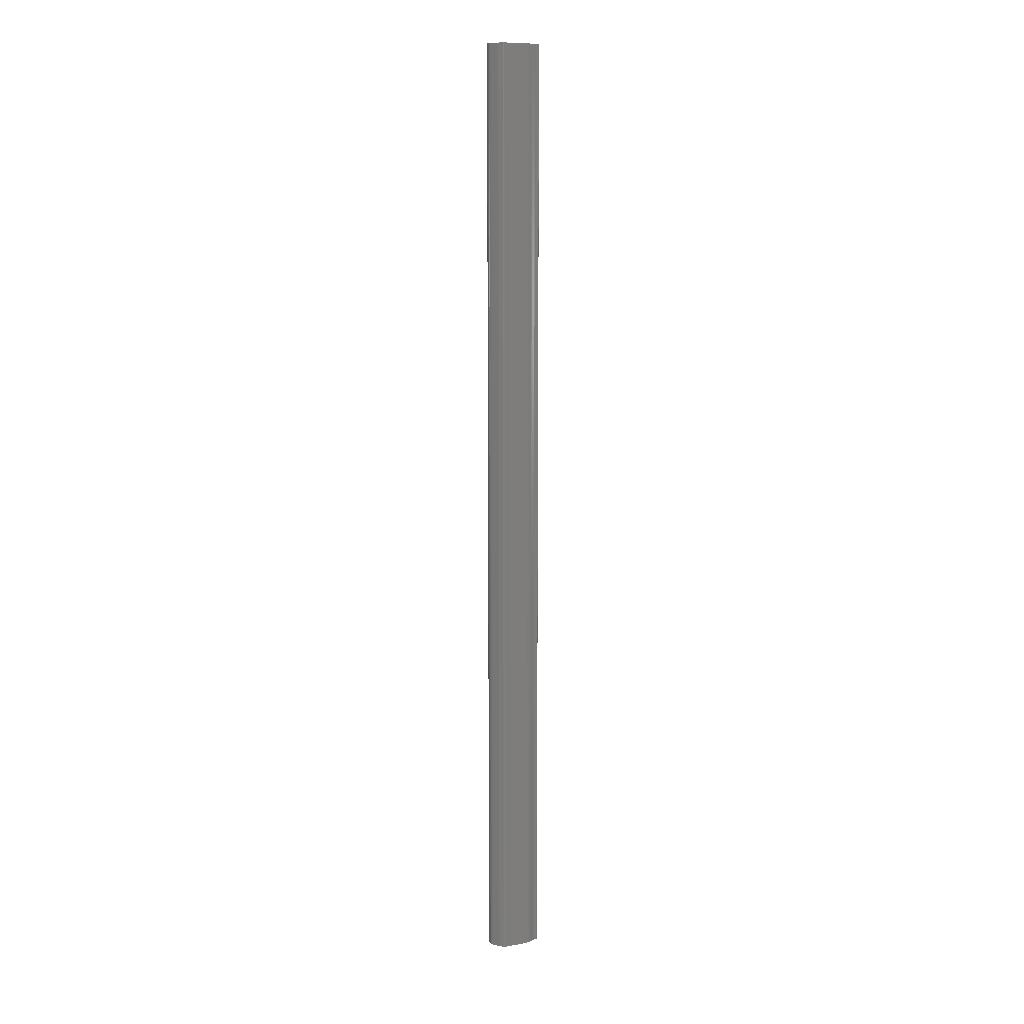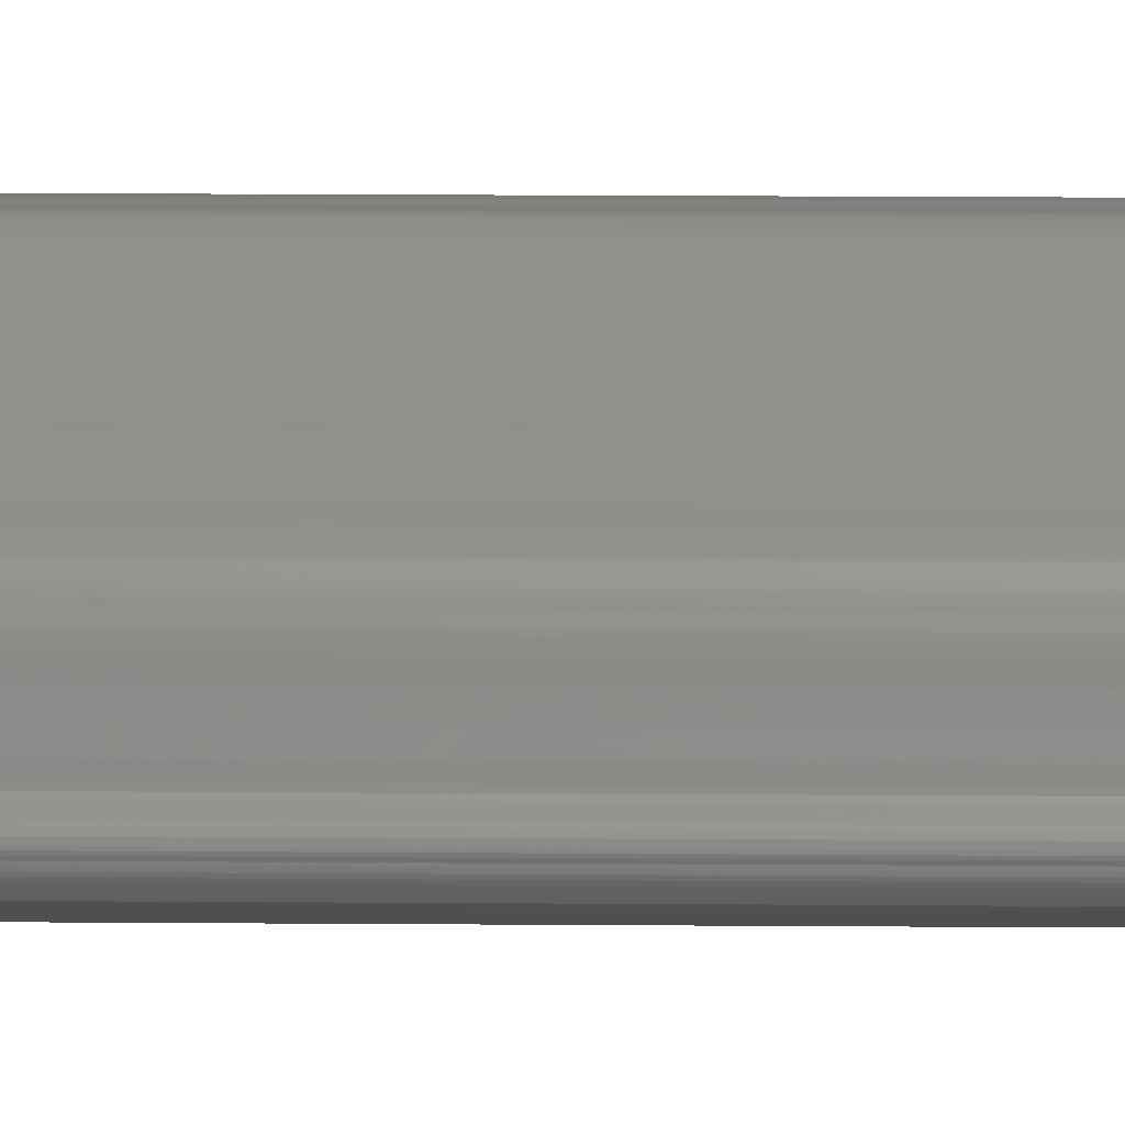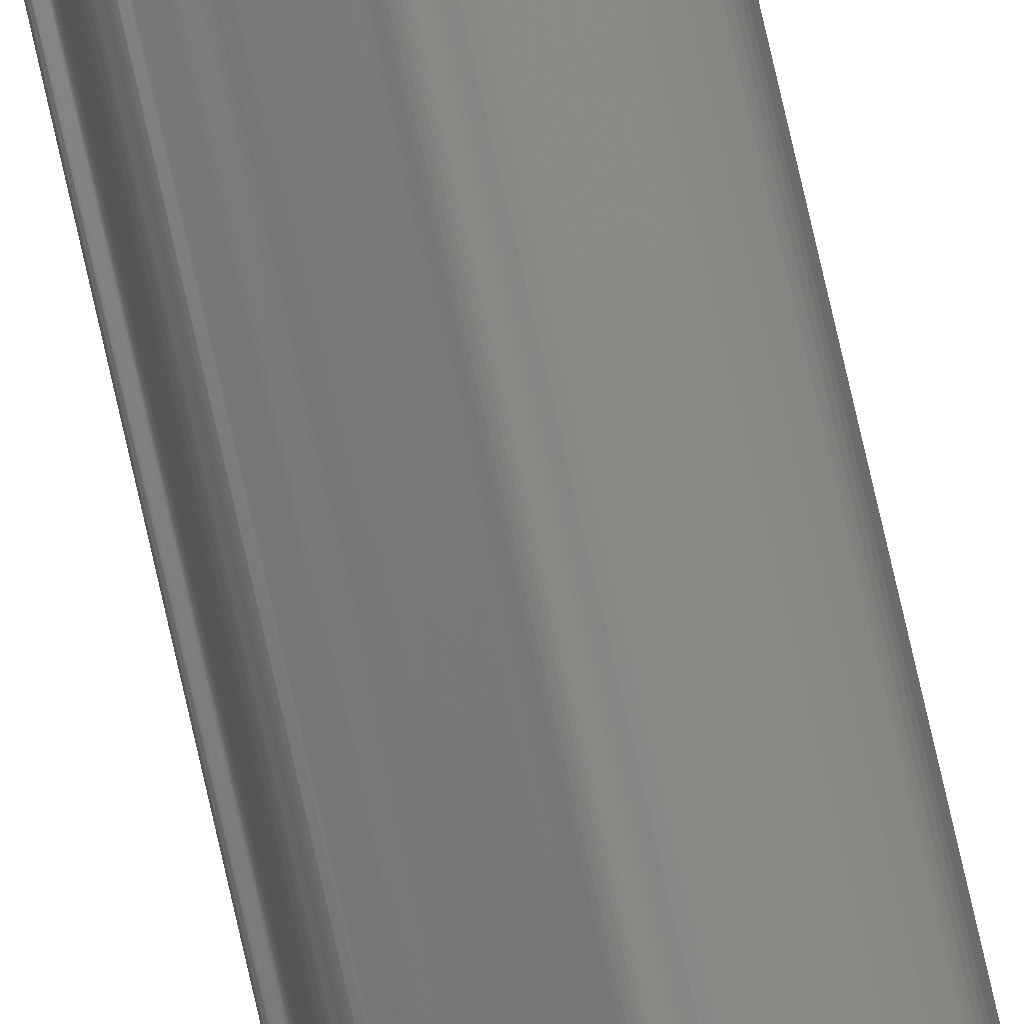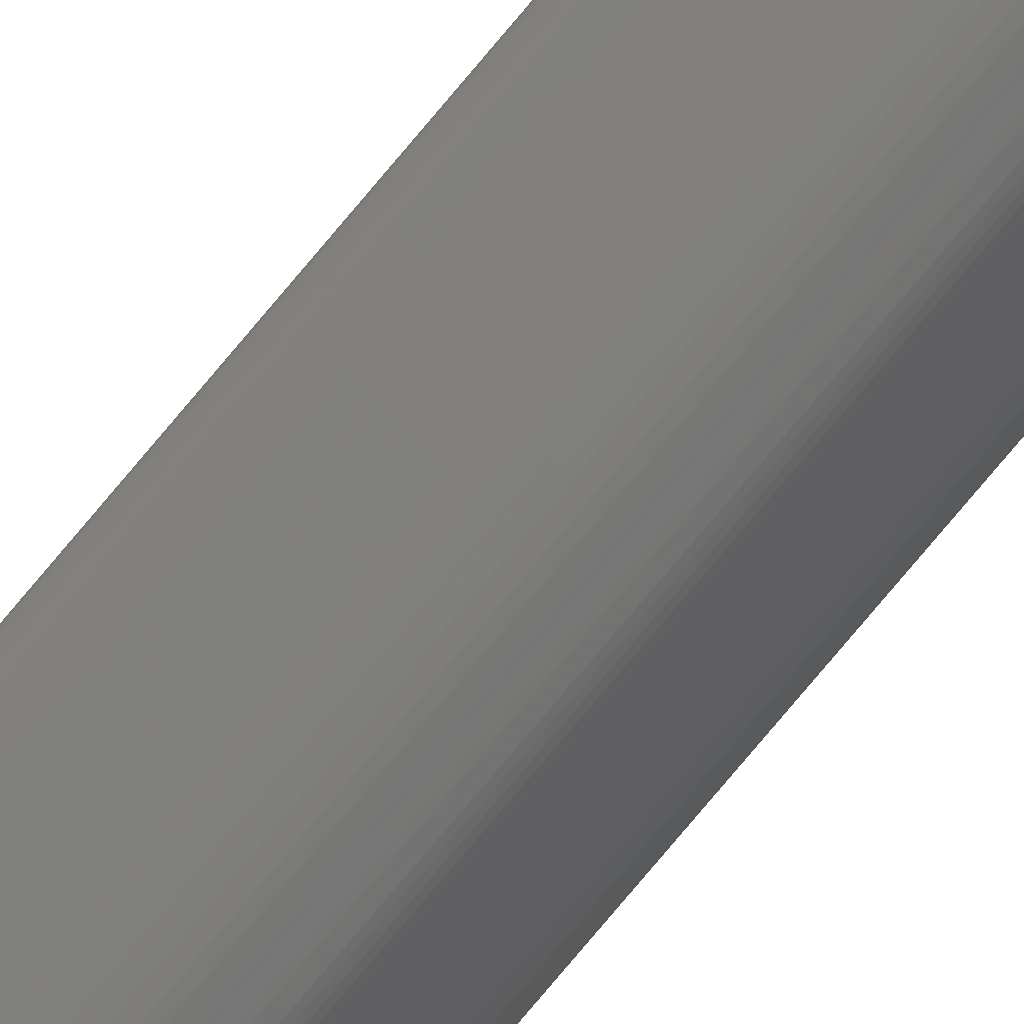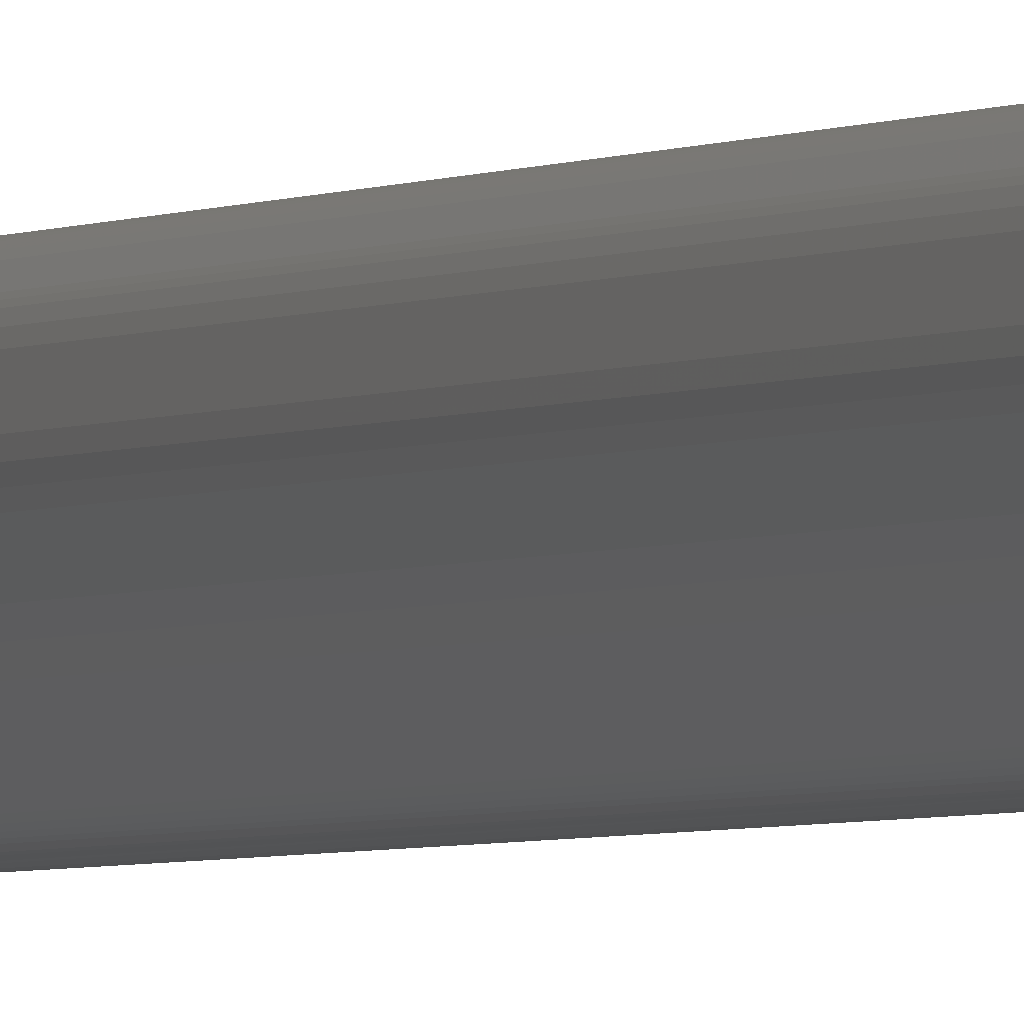
<metadata>
{"format":"stl","ext":"stl","renderer":"f3d","projection":"perspective","resolution":1024,"background":"white","views":[{"elev":10.0,"azim":-153.0,"up":"+Z"},{"elev":4.9,"azim":-87.0,"up":"+Y"},{"elev":78.8,"azim":-12.9,"up":"+Y"},{"elev":-76.3,"azim":-39.8,"up":"+Y"},{"elev":-1.8,"azim":161.4,"up":"+Y"}]}
</metadata>
<code>
# stl→obj: 222 verts, 440 faces
v 0.006726 0.005807 0
v 0.006358 0.006188 0
v 0.006358 0.006188 0.15
v 0.006726 0.005807 0.15
v 0.006197 0.00632 0.15
v 0.006197 0.00632 0
v 0.006105 0.00638 0
v 0.006105 0.00638 0.15
v 0.003523 0.006577 0.15
v 0.003523 0.006577 0
v 0.003462 0.00655 0
v 0.003462 0.00655 0.15
v 0.004287 0.006685 0.15
v 0.004287 0.006685 0
v 0.004094 0.006668 0
v 0.004094 0.006668 0.15
v 2.5e-05 0.001118 0
v 2.5e-05 0.001118 0.15
v 7.1e-05 0.001208 0.15
v 7.1e-05 0.001208 0
v 0.006533 0.0022 0
v 0.006738 0.002574 0
v 0.006738 0.002574 0.15
v 0.006533 0.0022 0.15
v 0.006268 0.001816 0.15
v 0.006268 0.001816 0
v 0.007135 0.003736 0.15
v 0.007135 0.003736 0
v 0.007171 0.003997 0
v 0.007171 0.003997 0.15
v 0.0001 0.001253 0
v 0.0001 0.001253 0.15
v 0.00025 0.001467 0.15
v 0.00025 0.001467 0
v 0.000224 0.001427 0
v 0.000224 0.001427 0.15
v 1e-06 0.000985 0.15
v 1e-06 0.000985 0
v 1.2e-05 0.000939 0
v 1.2e-05 0.000939 0.15
v 0.007068 0.003482 0.15
v 0.007068 0.003482 0
v 0.007167 0.004286 0
v 0.007167 0.004286 0.15
v 3.5e-05 0.000888 0
v 3.5e-05 0.000888 0.15
v 0.003329 0.006453 0.15
v 0.003329 0.006453 0
v 0.003252 0.006377 0
v 0.003252 0.006377 0.15
v 9e-06 0.001073 0
v 9e-06 0.001073 0.15
v 0.004695 0.000223 0.15
v 0.004695 0.000223 0
v 0.004806 0.000273 0
v 0.004806 0.000273 0.15
v 0.005618 0.006547 0.15
v 0.004495 0.006678 0.15
v 0.004389 0.006684 0.15
v 0.003915 0.006629 0.15
v 0.005762 0.006517 0.15
v 0.006004 0.006433 0.15
v 0.00589 0.006479 0.15
v 0.006847 0.005626 0.15
v 0.00679 0.00572 0.15
v 0.007013 0.00518 0.15
v 0.00694 0.005418 0.15
v 0.005141 0.000513 0.15
v 0.004917 0.000336 0.15
v 0.005028 0.000415 0.15
v 0.004343 0.000125 0.15
v 0.004465 0.000152 0.15
v 0.003588 1e-06 0.15
v 0.003787 2.1e-05 0.15
v 0.003939 5.2e-05 0.15
v 0.003837 0.006618 0.15
v 0.003641 0.006603 0.15
v 0.003582 0.006593 0.15
v 0.003398 0.00651 0.15
v 0.003167 0.006279 0.15
v 0.003082 0.006175 0.15
v 0.003008 0.006083 0.15
v 0.002718 0.005718 0.15
v 0.003315 7e-06 0.15
v 0.002619 8e-05 0.15
v 0.002986 3.5e-05 0.15
v 0.001839 0.000202 0.15
v 0.002231 0.000137 0.15
v 0.001111 0.000336 0.15
v 0.001459 0.00027 0.15
v 0.000573 0.000444 0.15
v 0.000809 0.000396 0.15
v 0.000337 0.000513 0.15
v 0.000363 0.000488 0.15
v 0.000233 0.000623 0.15
v 0.000273 0.000579 0.15
v 0.000145 0.000725 0.15
v 0.000189 0.000672 0.15
v 6.6e-05 0.000835 0.15
v 0.000104 0.00078 0.15
v 1e-06 0.001029 0.15
v 0.002662 0.005649 0.15
v 0.002603 0.005577 0.15
v 0.002538 0.005498 0.15
v 0.000272 0.001507 0.15
v 0.000306 0.00159 0.15
v 0.002464 0.005411 0.15
v 0.002295 0.005211 0.15
v 0.002213 0.005113 0.15
v 0.002134 0.005016 0.15
v 0.002059 0.004923 0.15
v 0.001986 0.004831 0.15
v 0.001641 0.004394 0.15
v 0.000334 0.001686 0.15
v 0.000345 0.00174 0.15
v 0.001572 0.004308 0.15
v 0.000357 0.001799 0.15
v 0.000461 0.002473 0.15
v 0.000442 0.002379 0.15
v 0.000367 0.001864 0.15
v 0.001502 0.004223 0.15
v 0.001433 0.004141 0.15
v 0.000506 0.002649 0.15
v 0.000482 0.002562 0.15
v 0.000594 0.002899 0.15
v 0.000532 0.002733 0.15
v 0.000667 0.003067 0.15
v 0.000629 0.002982 0.15
v 0.000752 0.003245 0.15
v 0.000708 0.003154 0.15
v 0.000849 0.003432 0.15
v 0.000799 0.003339 0.15
v 0.001005 0.003665 0.15
v 0.000951 0.003593 0.15
v 0.001118 0.003798 0.15
v 0.001061 0.003733 0.15
v 0.0013 0.003995 0.15
v 0.001177 0.003863 0.15
v 0.001365 0.004065 0.15
v 0.003787 2.1e-05 0
v 0.003939 5.2e-05 0
v 0.004343 0.000125 0
v 0.004465 0.000152 0
v 0.006004 0.006433 0
v 0.00589 0.006479 0
v 0.003315 7e-06 0
v 0.003588 1e-06 0
v 0.002619 8e-05 0
v 0.002986 3.5e-05 0
v 0.002231 0.000137 0
v 0.001459 0.00027 0
v 0.001839 0.000202 0
v 0.000809 0.000396 0
v 0.001111 0.000336 0
v 0.000363 0.000488 0
v 0.000573 0.000444 0
v 0.00694 0.005418 0
v 0.006847 0.005626 0
v 0.003398 0.00651 0
v 0.005028 0.000415 0
v 0.005141 0.000513 0
v 1e-06 0.001029 0
v 0.002464 0.005411 0
v 0.002295 0.005211 0
v 0.002213 0.005113 0
v 0.002134 0.005016 0
v 0.002059 0.004923 0
v 0.001986 0.004831 0
v 0.001641 0.004394 0
v 0.001572 0.004308 0
v 0.002538 0.005498 0
v 0.002603 0.005577 0
v 0.002662 0.005649 0
v 0.003082 0.006175 0
v 0.003008 0.006083 0
v 0.002718 0.005718 0
v 0.003167 0.006279 0
v 0.001502 0.004223 0
v 0.001433 0.004141 0
v 0.001365 0.004065 0
v 0.0013 0.003995 0
v 0.001177 0.003863 0
v 0.001118 0.003798 0
v 0.001061 0.003733 0
v 0.001005 0.003665 0
v 0.000951 0.003593 0
v 0.000334 0.001686 0
v 0.000306 0.00159 0
v 0.007013 0.00518 0
v 0.004389 0.006684 0
v 0.005618 0.006547 0
v 0.004495 0.006678 0
v 0.004917 0.000336 0
v 0.000345 0.00174 0
v 0.000357 0.001799 0
v 0.000461 0.002473 0
v 0.000442 0.002379 0
v 0.000367 0.001864 0
v 0.000482 0.002562 0
v 0.005762 0.006517 0
v 0.000849 0.003432 0
v 0.00679 0.00572 0
v 0.000799 0.003339 0
v 0.000752 0.003245 0
v 0.000708 0.003154 0
v 0.000667 0.003067 0
v 0.000629 0.002982 0
v 0.000594 0.002899 0
v 0.000337 0.000513 0
v 0.000273 0.000579 0
v 0.000233 0.000623 0
v 0.000189 0.000672 0
v 0.000145 0.000725 0
v 0.000104 0.00078 0
v 6.6e-05 0.000835 0
v 0.003915 0.006629 0
v 0.003582 0.006593 0
v 0.003641 0.006603 0
v 0.003837 0.006618 0
v 0.000272 0.001507 0
v 0.000506 0.002649 0
v 0.000532 0.002733 0
f 1 2 3
f 1 3 4
f 5 6 7
f 5 7 8
f 9 10 11
f 9 11 12
f 13 14 15
f 13 15 16
f 17 18 19
f 17 19 20
f 21 22 23
f 21 23 24
f 25 26 21
f 25 21 24
f 27 28 29
f 27 29 30
f 31 20 19
f 31 19 32
f 33 34 35
f 35 31 32
f 36 33 35
f 32 36 35
f 37 38 39
f 37 39 40
f 41 42 28
f 41 28 27
f 30 29 43
f 30 43 44
f 40 39 45
f 40 45 46
f 47 48 49
f 47 49 50
f 18 17 51
f 18 51 52
f 53 54 55
f 53 55 56
f 57 58 59
f 59 13 16
f 59 16 60
f 61 57 59
f 62 63 61
f 5 8 62
f 4 3 5
f 64 65 4
f 66 67 64
f 30 44 66
f 41 27 30
f 24 23 41
f 68 25 24
f 69 70 68
f 53 56 69
f 71 72 53
f 73 74 75
f 75 71 53
f 53 69 68
f 68 24 41
f 41 30 66
f 66 64 4
f 4 5 62
f 62 61 59
f 59 60 76
f 76 77 78
f 78 9 12
f 12 79 47
f 47 50 80
f 80 81 82
f 80 82 83
f 12 47 80
f 76 78 12
f 62 59 76
f 66 4 62
f 68 41 66
f 75 53 68
f 84 73 75
f 85 86 84
f 87 88 85
f 89 90 87
f 91 92 89
f 93 94 91
f 95 96 93
f 97 98 95
f 99 100 97
f 40 46 99
f 101 37 40
f 18 52 101
f 32 19 18
f 36 32 18
f 18 101 40
f 40 99 97
f 97 95 93
f 93 91 89
f 89 87 85
f 85 84 75
f 75 68 66
f 66 62 76
f 76 12 80
f 76 80 83
f 75 66 76
f 89 85 75
f 97 93 89
f 18 40 97
f 36 18 97
f 97 89 75
f 75 76 83
f 75 83 102
f 36 97 75
f 33 36 75
f 75 102 103
f 75 103 104
f 105 33 75
f 106 105 75
f 75 104 107
f 107 108 109
f 109 110 111
f 111 112 113
f 109 111 113
f 75 107 109
f 114 106 75
f 115 114 75
f 75 109 113
f 75 113 116
f 117 115 75
f 118 119 120
f 120 117 75
f 75 116 121
f 75 121 122
f 118 120 75
f 123 124 118
f 125 126 123
f 127 128 125
f 129 130 127
f 131 132 129
f 133 134 131
f 135 136 133
f 137 138 135
f 75 122 139
f 137 135 133
f 75 139 137
f 123 118 75
f 127 125 123
f 131 129 127
f 137 133 131
f 123 75 137
f 131 127 123
f 137 131 123
f 140 141 142
f 142 143 72
f 142 72 71
f 74 140 142
f 142 71 75
f 142 75 74
f 143 54 53
f 143 53 72
f 62 144 145
f 62 145 63
f 84 146 147
f 84 147 73
f 148 149 146
f 146 84 86
f 146 86 85
f 150 148 146
f 151 152 150
f 153 154 151
f 155 156 153
f 91 94 155
f 92 91 155
f 155 153 151
f 151 150 146
f 146 85 88
f 146 88 87
f 155 151 146
f 89 92 155
f 146 87 90
f 90 89 155
f 146 90 155
f 67 157 158
f 67 158 64
f 12 11 159
f 12 159 79
f 70 160 161
f 70 161 68
f 101 162 38
f 101 38 37
f 163 164 165
f 165 166 167
f 167 168 169
f 165 167 169
f 163 165 169
f 163 169 170
f 171 163 170
f 172 171 170
f 173 172 170
f 174 175 176
f 49 177 174
f 80 50 49
f 81 80 49
f 49 174 176
f 49 176 173
f 82 81 49
f 83 82 49
f 83 49 173
f 102 83 173
f 102 173 170
f 103 102 170
f 103 170 178
f 104 103 178
f 104 178 179
f 107 104 179
f 107 179 180
f 108 107 180
f 181 182 183
f 108 180 181
f 109 108 181
f 181 183 184
f 184 185 186
f 186 134 133
f 186 133 136
f 181 184 186
f 110 109 181
f 111 110 181
f 181 186 136
f 181 136 135
f 112 111 181
f 113 112 181
f 181 135 138
f 181 138 137
f 116 113 181
f 121 116 181
f 181 137 139
f 122 121 181
f 181 139 122
f 114 187 188
f 114 188 106
f 66 189 157
f 66 157 67
f 190 14 13
f 190 13 59
f 57 191 192
f 192 190 59
f 58 57 192
f 59 58 192
f 56 55 193
f 56 193 69
f 8 7 144
f 8 144 62
f 194 187 114
f 194 114 115
f 195 194 115
f 195 115 117
f 196 197 198
f 198 195 117
f 198 117 120
f 199 196 198
f 118 124 199
f 198 120 119
f 119 118 199
f 119 199 198
f 61 200 191
f 61 191 57
f 186 201 131
f 186 131 134
f 43 189 66
f 43 66 44
f 79 159 48
f 79 48 47
f 65 202 1
f 65 1 4
f 3 2 6
f 3 6 5
f 203 204 205
f 205 206 207
f 207 208 125
f 207 125 128
f 203 205 207
f 131 201 203
f 132 131 203
f 203 207 128
f 203 128 127
f 129 132 203
f 203 127 130
f 130 129 203
f 161 26 25
f 161 25 68
f 22 42 41
f 22 41 23
f 69 193 160
f 69 160 70
f 157 189 43
f 43 29 28
f 28 42 22
f 22 21 26
f 26 161 160
f 160 193 55
f 55 54 143
f 143 142 141
f 141 140 147
f 147 146 149
f 149 148 150
f 150 152 151
f 151 154 153
f 153 156 155
f 155 209 210
f 210 211 212
f 212 213 214
f 214 215 45
f 45 39 38
f 38 162 51
f 51 17 20
f 20 31 35
f 51 20 35
f 45 38 51
f 212 214 45
f 155 210 212
f 151 153 155
f 149 150 151
f 141 147 149
f 55 143 141
f 26 160 55
f 28 22 26
f 157 43 28
f 202 158 157
f 2 1 202
f 7 6 2
f 145 144 7
f 191 200 145
f 190 192 191
f 15 14 190
f 216 15 190
f 190 191 145
f 145 7 2
f 2 202 157
f 157 28 26
f 26 55 141
f 141 149 151
f 151 155 212
f 212 45 51
f 51 35 34
f 212 51 34
f 141 151 212
f 157 26 141
f 145 2 157
f 216 190 145
f 217 218 219
f 219 216 145
f 145 157 141
f 141 212 34
f 141 34 220
f 219 145 141
f 10 217 219
f 159 11 10
f 49 48 159
f 174 177 49
f 176 175 174
f 176 174 49
f 49 159 10
f 10 219 141
f 141 220 188
f 141 188 187
f 49 10 141
f 173 176 49
f 173 49 141
f 141 187 194
f 141 194 195
f 172 173 141
f 171 172 141
f 141 195 198
f 198 197 196
f 196 199 221
f 221 222 208
f 208 207 206
f 206 205 204
f 204 203 201
f 201 186 185
f 185 184 183
f 183 182 181
f 185 183 181
f 204 201 185
f 208 206 204
f 196 221 208
f 141 198 196
f 163 171 141
f 165 164 163
f 167 166 165
f 169 168 167
f 169 167 165
f 165 163 141
f 141 196 208
f 208 204 185
f 185 181 180
f 208 185 180
f 165 141 208
f 169 165 208
f 208 180 179
f 208 179 178
f 170 169 208
f 208 178 170
f 64 158 202
f 64 202 65
f 63 145 200
f 63 200 61
f 221 199 124
f 221 124 123
f 125 208 222
f 222 221 123
f 126 125 222
f 222 123 126
f 73 147 140
f 73 140 74
f 105 220 34
f 105 34 33
f 218 217 78
f 218 78 77
f 60 216 219
f 219 218 77
f 76 60 219
f 77 76 219
f 16 15 216
f 16 216 60
f 188 220 105
f 188 105 106
f 46 45 215
f 46 215 99
f 52 51 162
f 52 162 101
f 209 155 94
f 209 94 93
f 210 209 93
f 210 93 96
f 98 212 211
f 211 210 96
f 95 98 211
f 96 95 211
f 78 217 10
f 78 10 9
f 213 212 98
f 213 98 97
f 99 215 214
f 214 213 97
f 100 99 214
f 214 97 100

</code>
